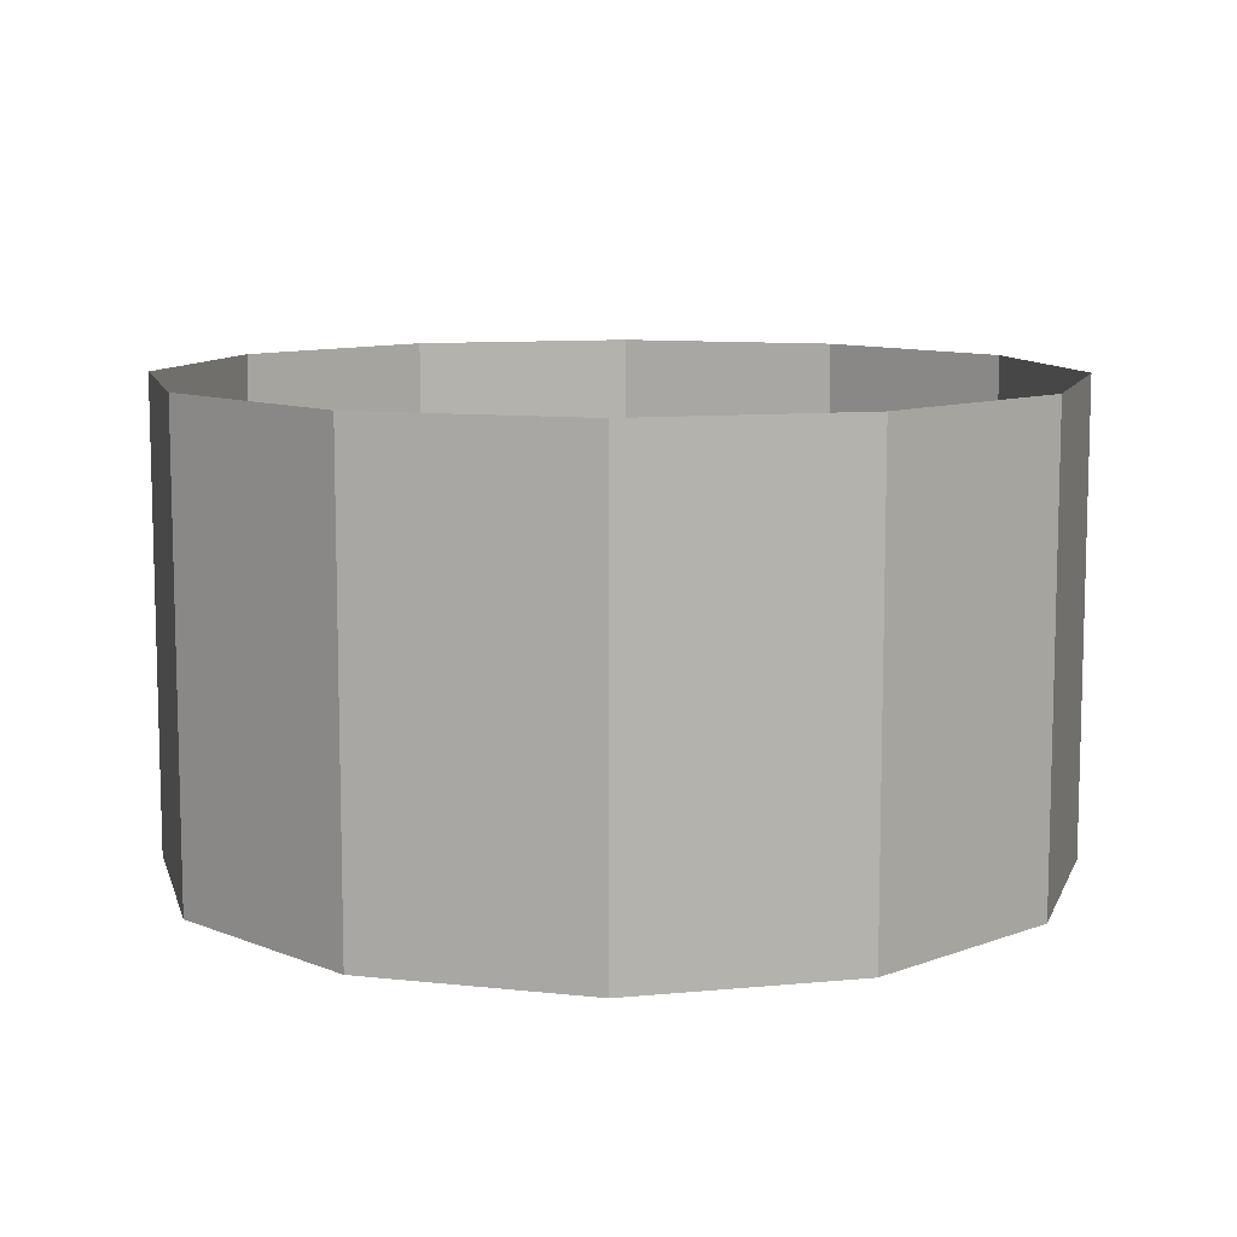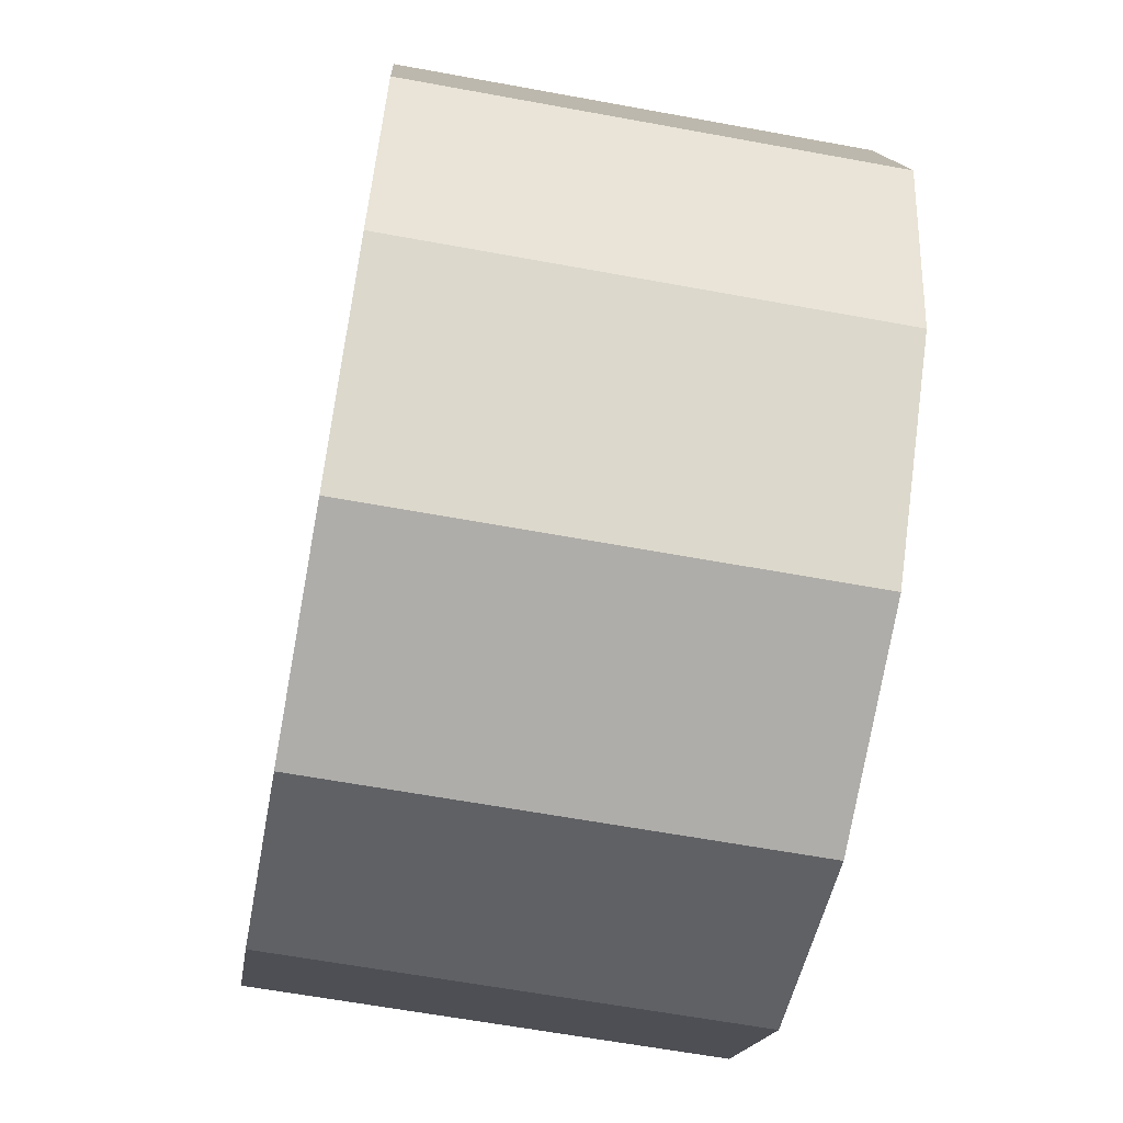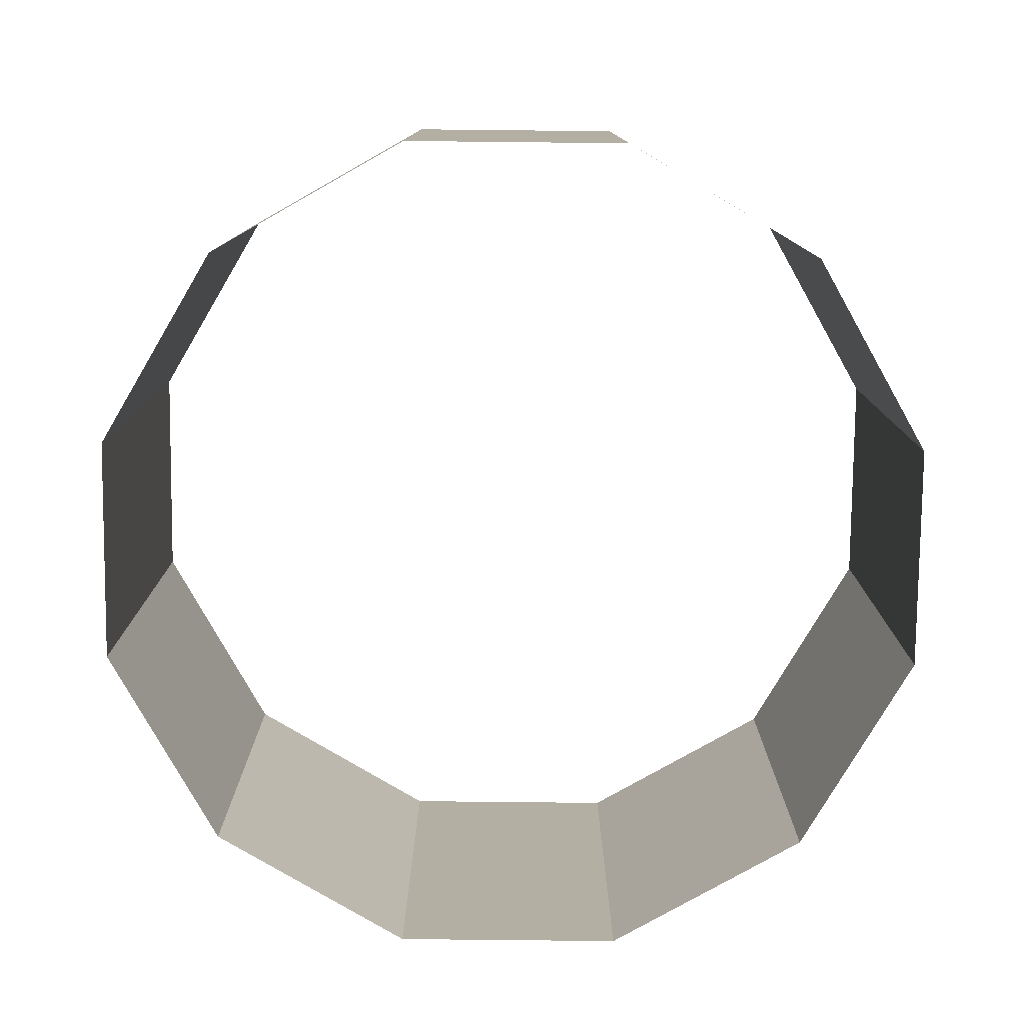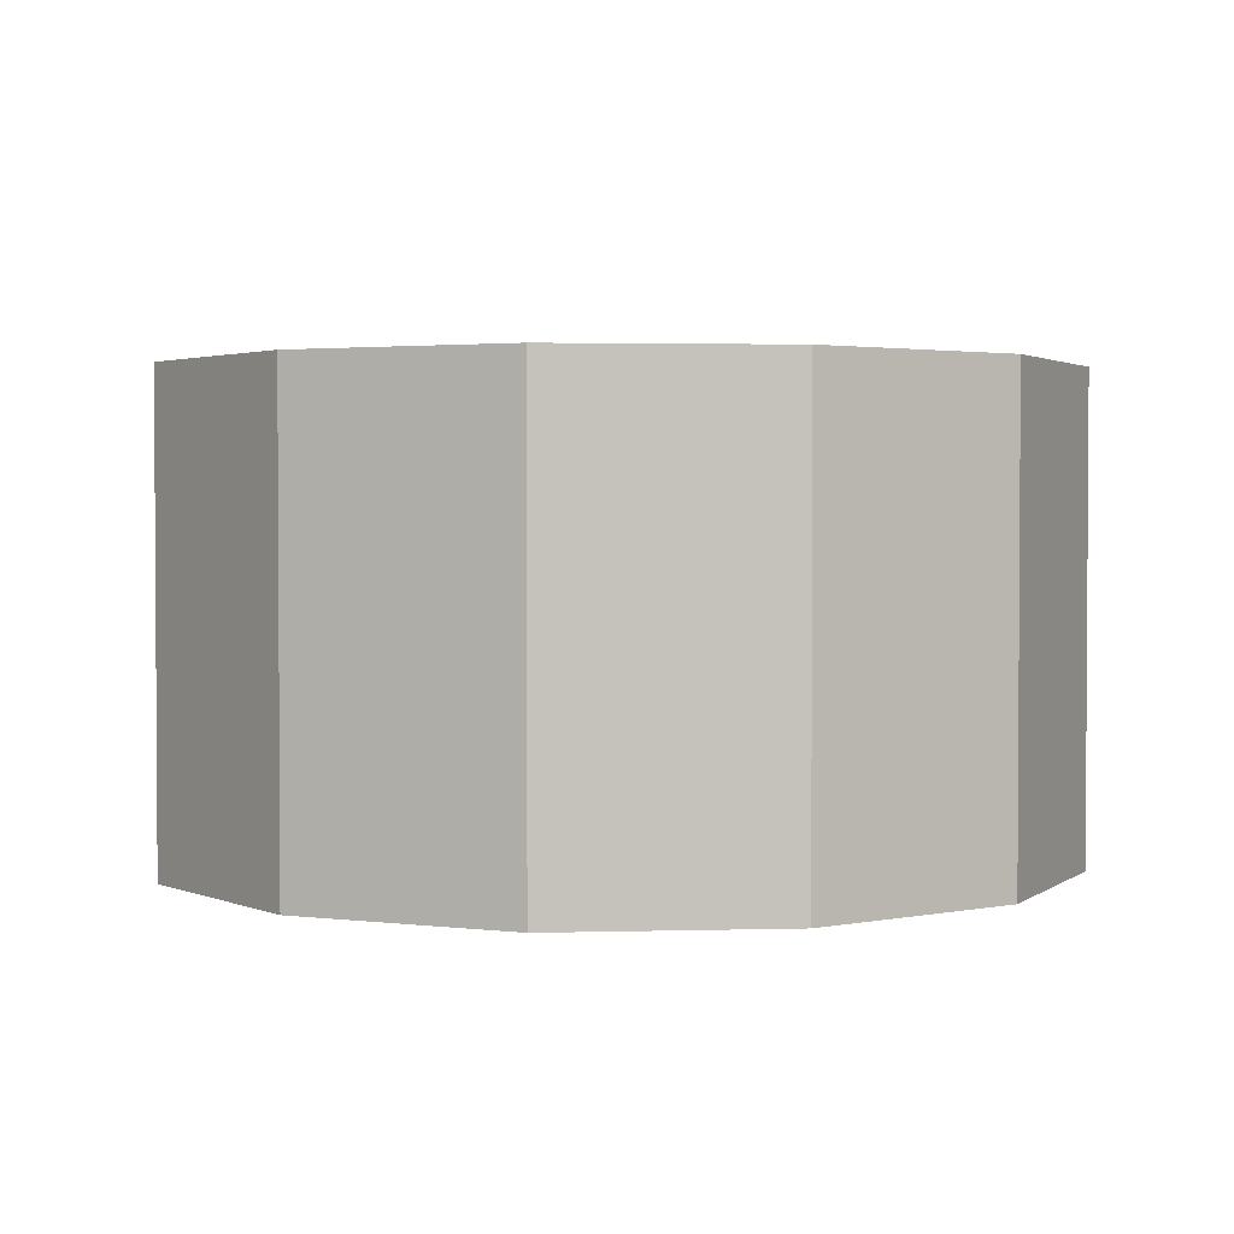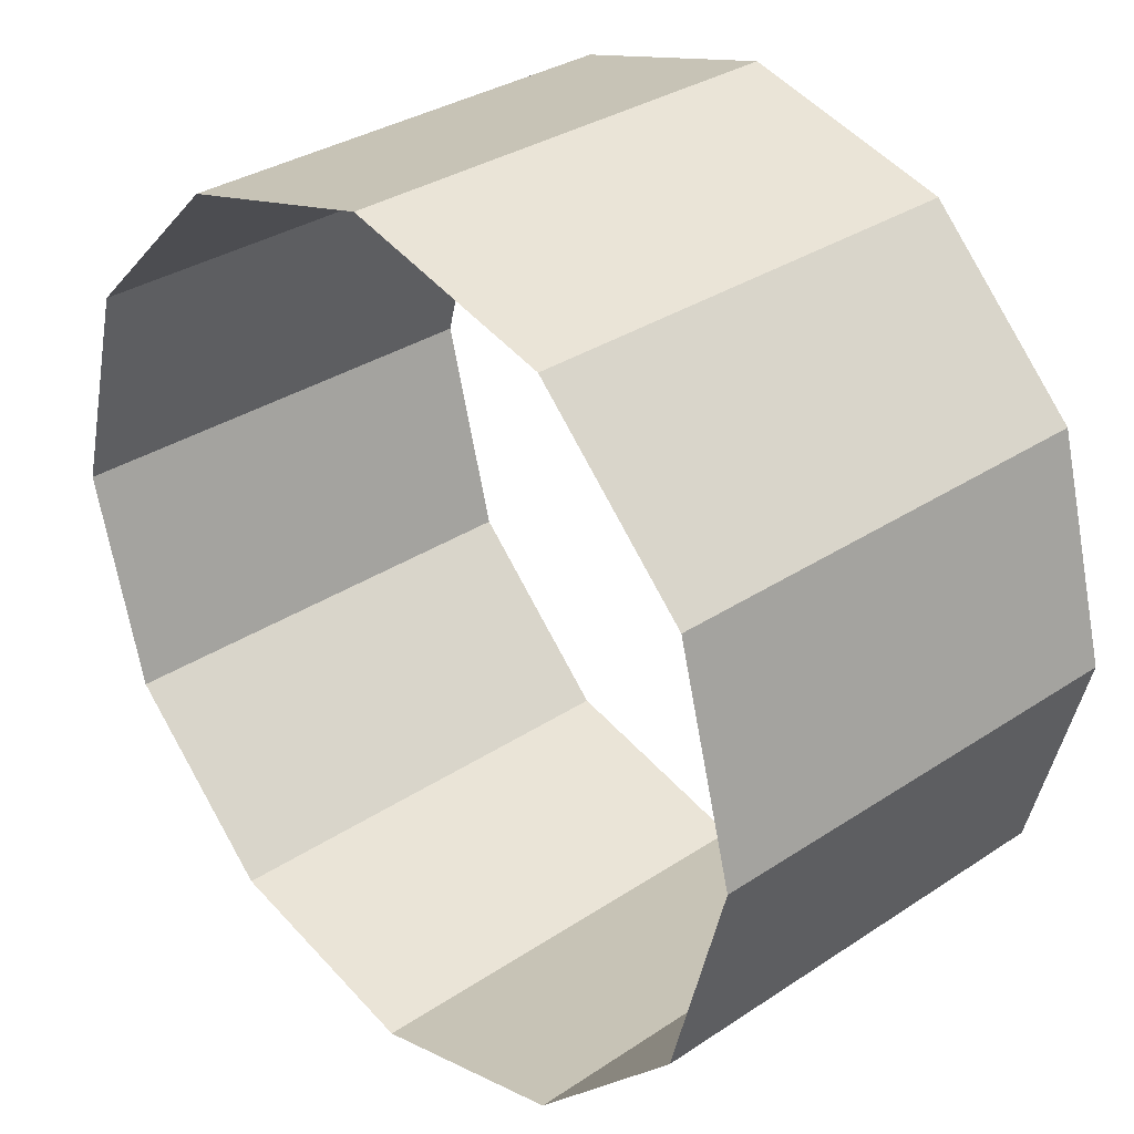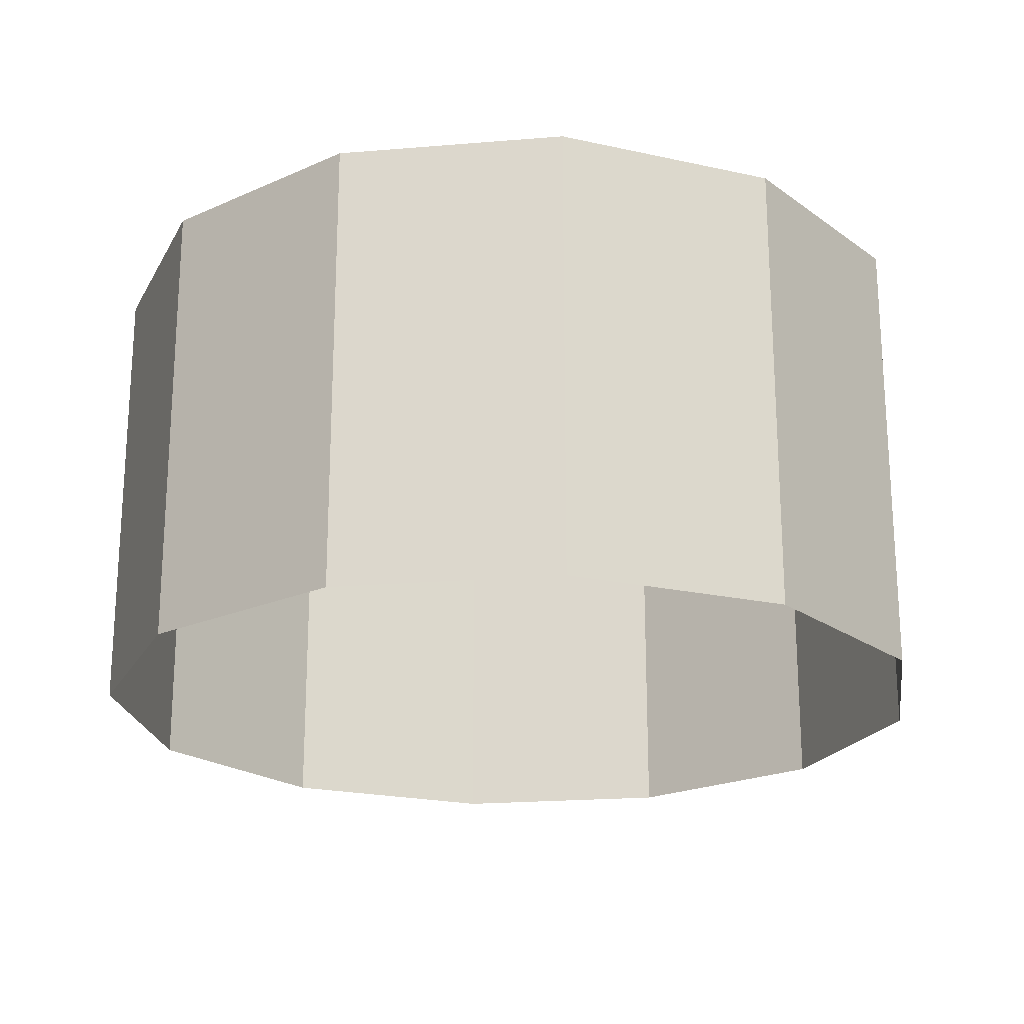
<metadata>
{"format":"obj","ext":"obj","renderer":"f3d","projection":"perspective","resolution":1024,"background":"white","views":[{"elev":9.8,"azim":121.0,"up":"+Y"},{"elev":-62.2,"azim":79.4,"up":"+Z"},{"elev":-78.9,"azim":164.4,"up":"+Y"},{"elev":2.3,"azim":69.3,"up":"+Y"},{"elev":32.6,"azim":47.3,"up":"+Z"},{"elev":-21.3,"azim":83.4,"up":"+Y"}]}
</metadata>
<code>
o Cylinder.001
v -0 0.00129 -0.2308
v -0 0.246 -0.2308
v 0.1154 0.00129 -0.1999
v 0.1154 0.246 -0.1999
v 0.1999 0.00129 -0.1154
v 0.1999 0.246 -0.1154
v 0.2308 0.00129 0
v 0.2308 0.246 0
v 0.1999 0.00129 0.1154
v 0.1999 0.246 0.1154
v 0.1154 0.00129 0.1999
v 0.1154 0.246 0.1999
v 0 0.00129 0.2308
v 0 0.246 0.2308
v -0.1154 0.00129 0.1999
v -0.1154 0.246 0.1999
v -0.1999 0.00129 0.1154
v -0.1999 0.246 0.1154
v -0.2308 0.00129 0
v -0.2308 0.246 0
v -0.1999 0.00129 -0.1154
v -0.1999 0.246 -0.1154
v -0.1154 0.00129 -0.1999
v -0.1154 0.246 -0.1999
f 1 2 4 3
f 3 4 6 5
f 5 6 8 7
f 7 8 10 9
f 9 10 12 11
f 11 12 14 13
f 13 14 16 15
f 15 16 18 17
f 17 18 20 19
f 19 20 22 21
f 21 22 24 23
f 23 24 2 1

</code>
